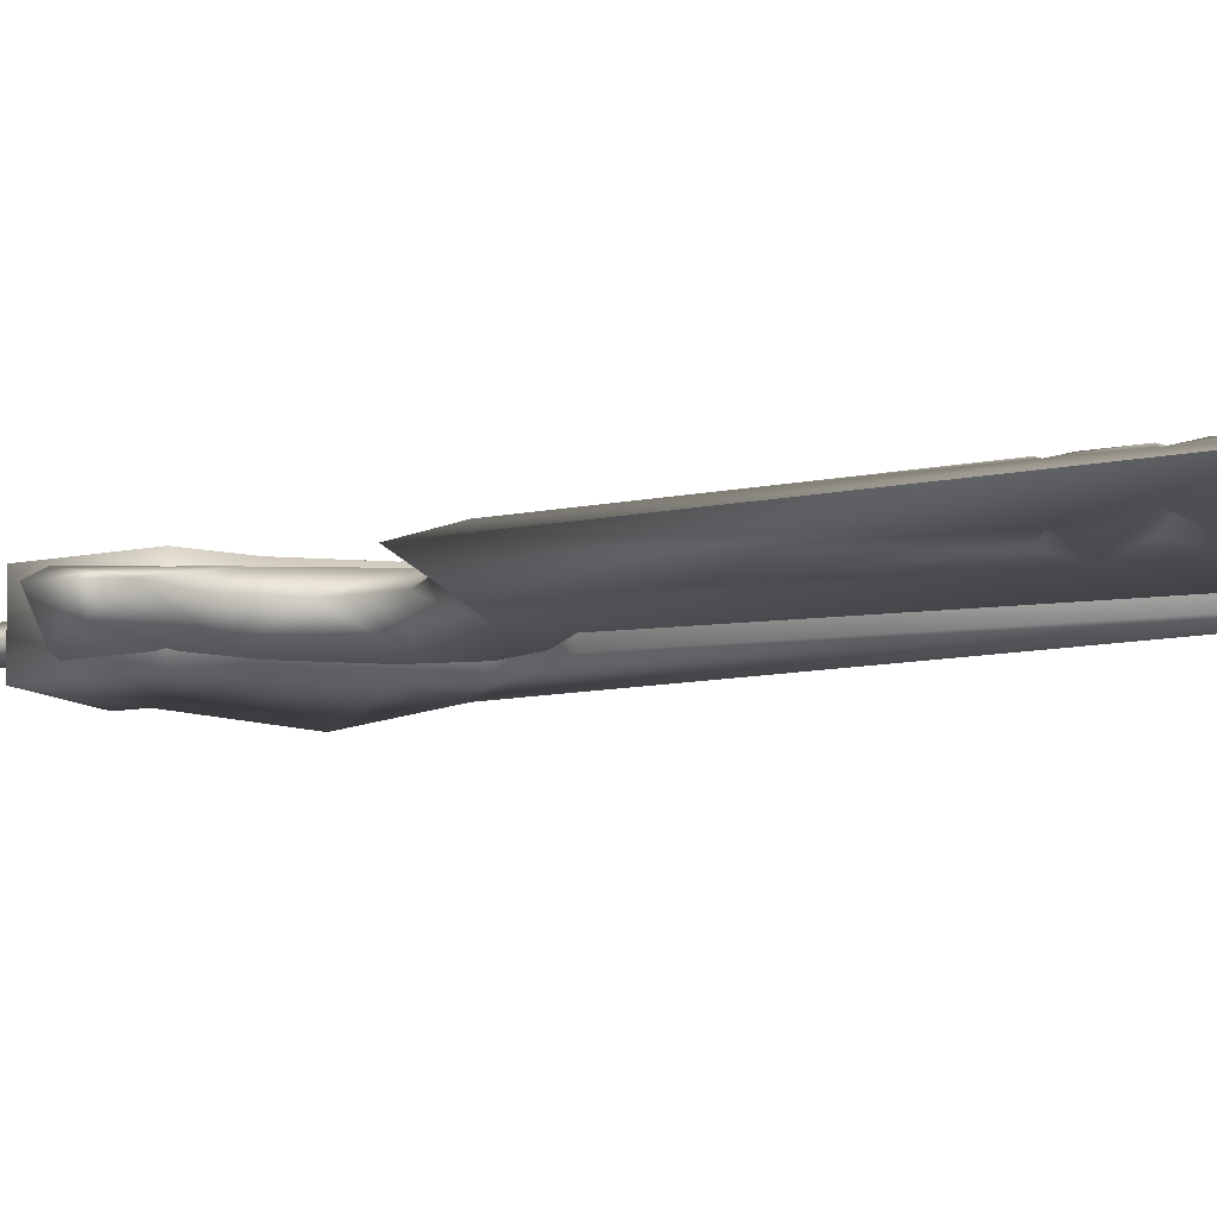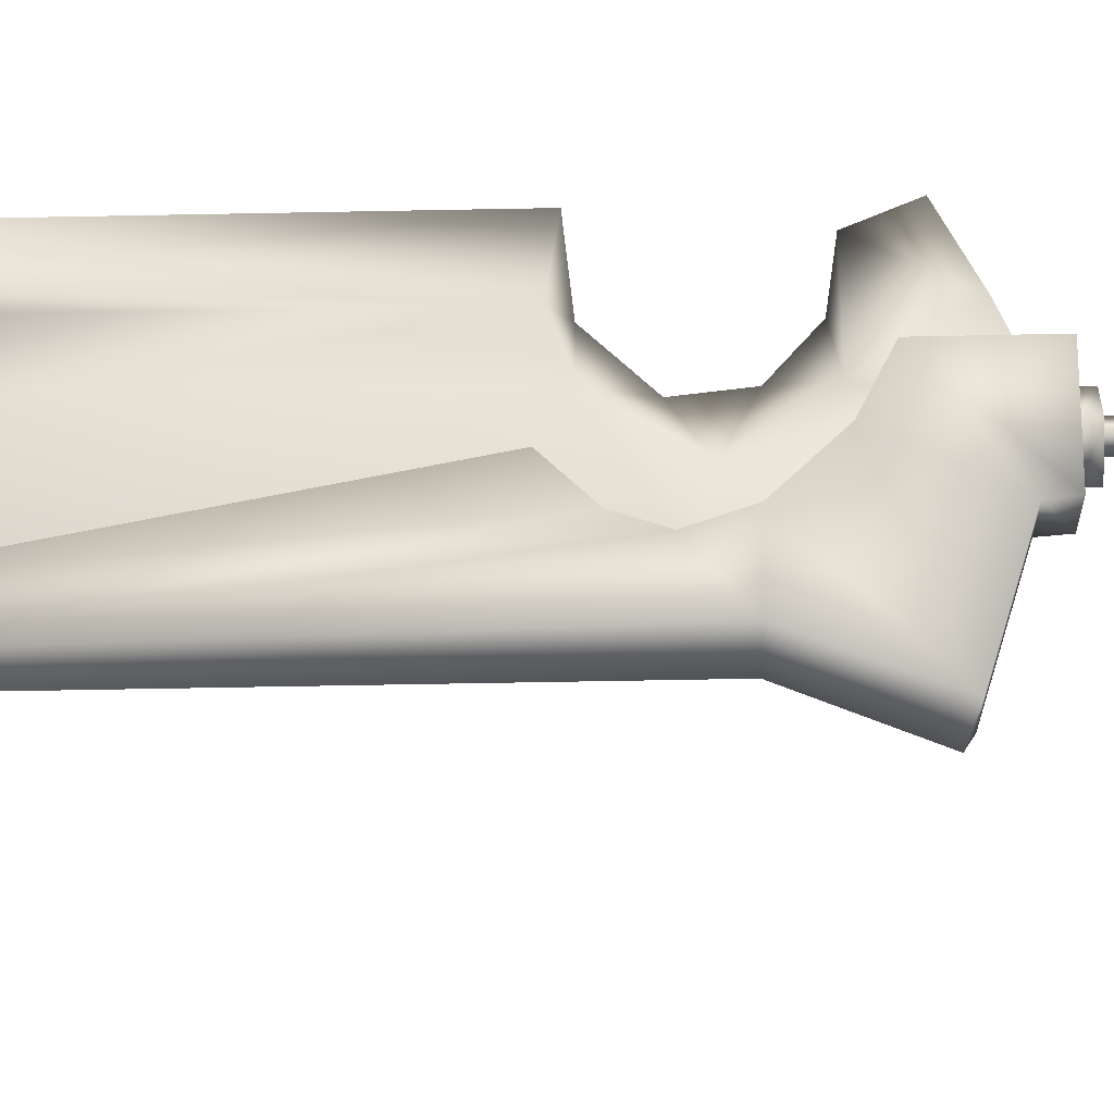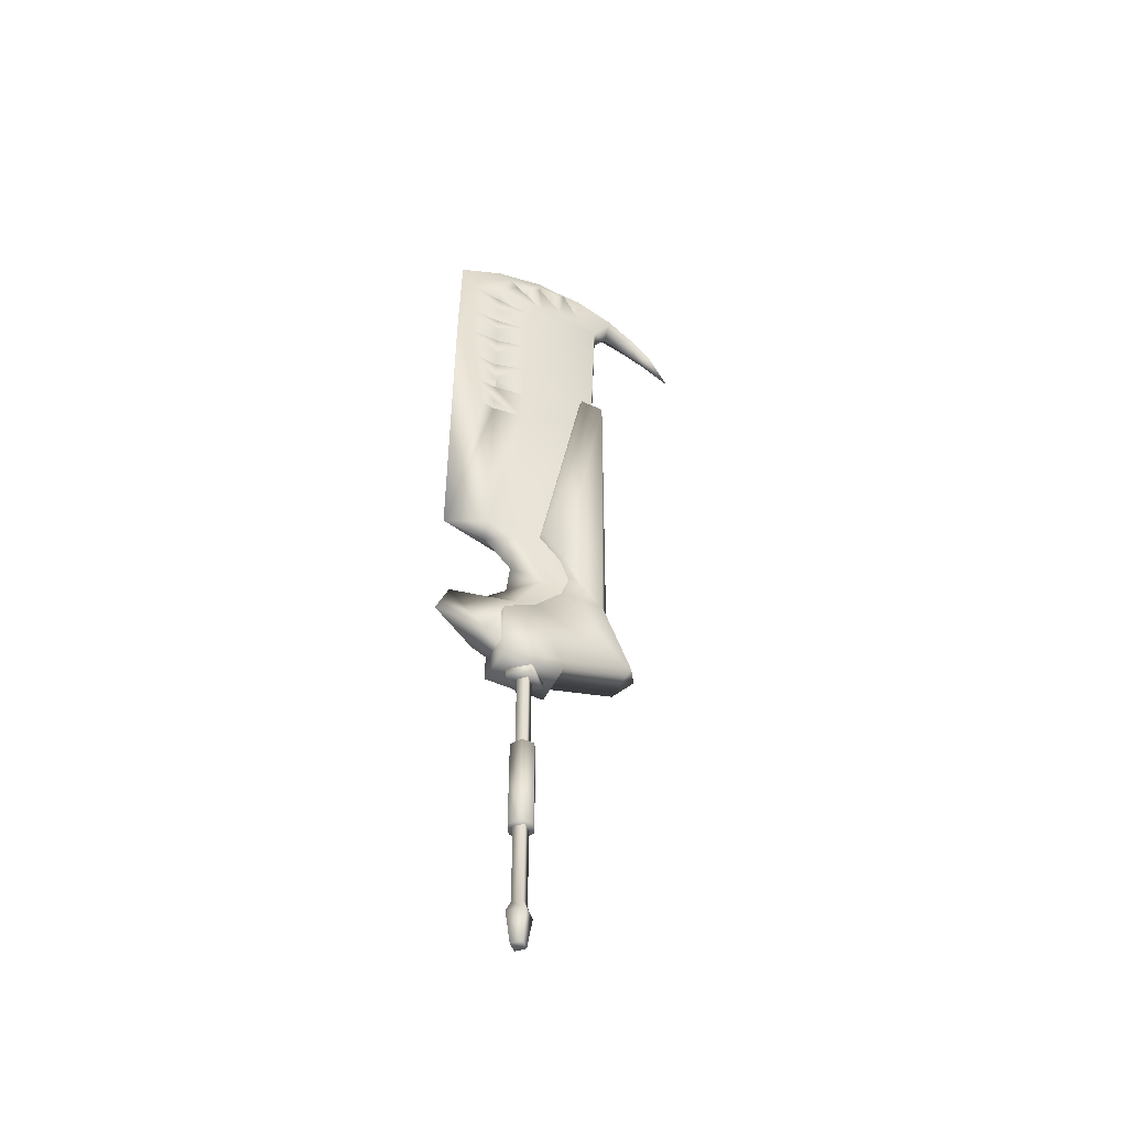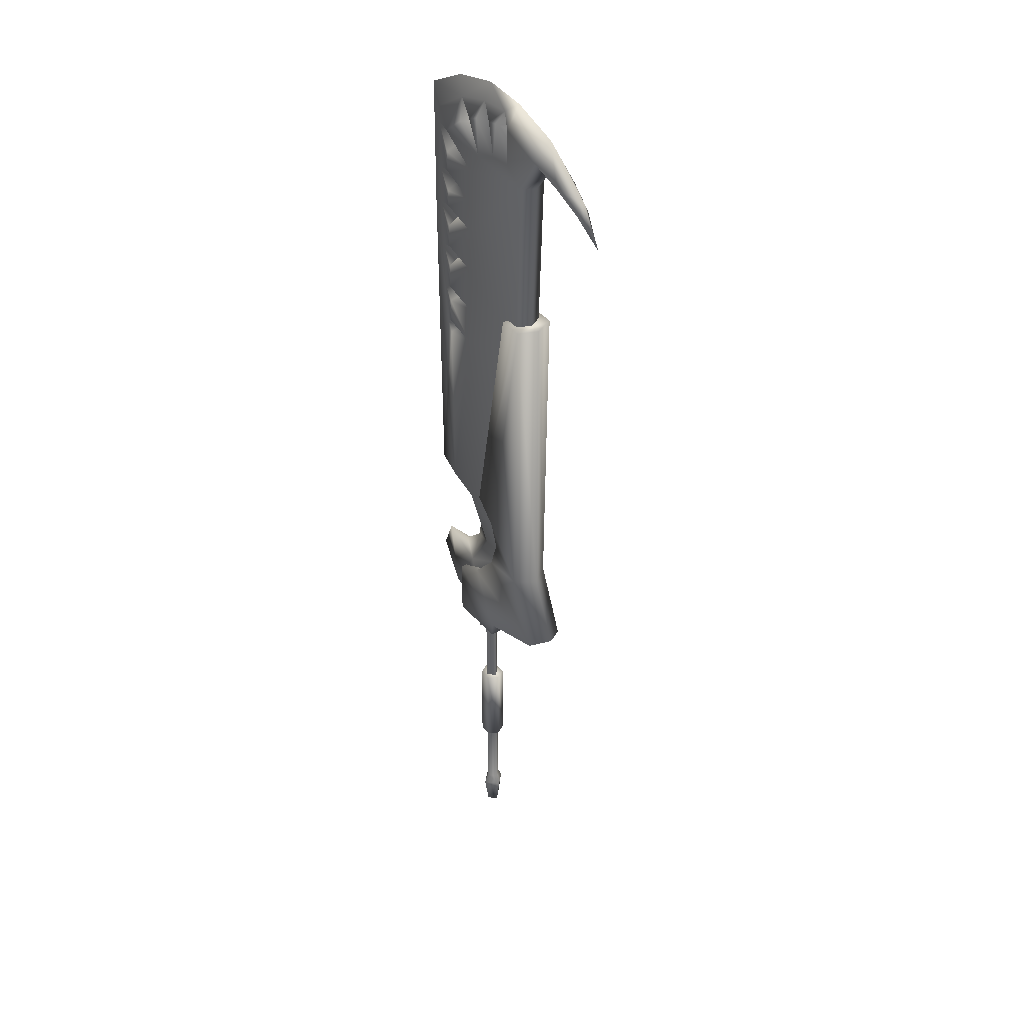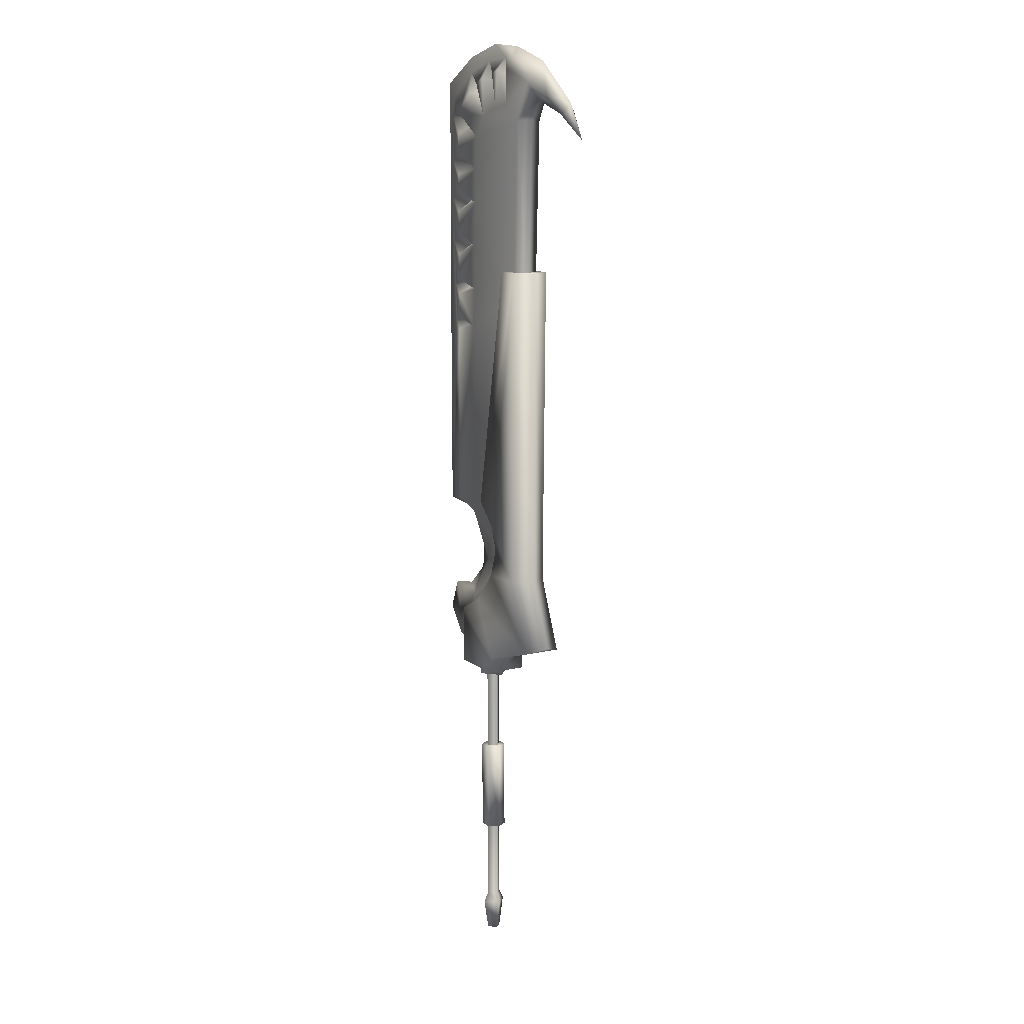
<metadata>
{"format":"obj","ext":"obj","renderer":"f3d","projection":"perspective","resolution":1024,"background":"white","views":[{"elev":-10.2,"azim":-60.1,"up":"+Y"},{"elev":70.7,"azim":88.8,"up":"+Y"},{"elev":-50.3,"azim":-26.5,"up":"+Z"},{"elev":39.7,"azim":54.0,"up":"+Z"},{"elev":11.4,"azim":58.5,"up":"+Z"}]}
</metadata>
<code>
g mesh00
v 3.571 0 -46.04
v -1.786 3.093 -46.04
v 1.786 3.093 -46.04
v 3.571 0 -19
v -1.786 -3.093 -19
v 1.786 -3.093 -19
v -3.571 0 -46.04
v 1.786 -3.093 -46.04
v -1.786 -3.093 -46.04
v -3.571 0 -19
v 1.786 3.093 -19
v -1.786 3.093 -19
v 0 -2.15 -81.68
v -2.149 0 -81.68
v 2.149 0 -81.68
v 0 2.15 -81.68
v 0 2.156 -69.67
v -3.514 0 -72.62
v -2.155 0 -69.67
v 0 -3.514 -72.62
v 0 -2.156 -69.67
v 3.514 0 -72.62
v 2.155 0 -69.67
v 0 3.514 -72.62
v 2.149 0 -81.68
v -2.149 0 -81.68
v -3.514 0 -72.62
v 0 2.156 -45.67
v 0 2.156 -69.67
v -2.155 0 -45.67
v -2.155 0 -69.67
v 0 -2.156 -45.67
v 0 -2.156 -69.67
v 2.155 0 -45.67
v 2.155 0 -69.67
v 3.571 0 -46.04
v 3.571 0 -19
v -1.786 3.093 -19
v -3.571 0 -46.04
v -3.571 0 -19
v -1.786 -3.093 -19
f 1 2 3
f 4 5 6
f 2 1 7
f 7 1 8
f 7 8 9
f 5 4 10
f 10 4 11
f 10 11 12
f 13 14 15
f 15 14 16
f 17 18 19
f 19 18 20
f 19 20 21
f 21 20 22
f 21 22 23
f 23 22 24
f 23 24 17
f 17 24 18
f 20 25 22
f 22 25 16
f 22 16 24
f 24 16 26
f 24 26 27
f 27 26 13
f 27 13 20
f 20 13 25
f 28 29 30
f 30 29 31
f 30 31 32
f 32 31 33
f 32 33 34
f 34 33 35
f 34 35 28
f 28 35 29
f 6 36 37
f 37 36 3
f 37 3 11
f 11 3 2
f 11 2 38
f 38 2 39
f 38 39 40
f 40 39 9
f 40 9 41
f 41 9 8
f 41 8 6
f 6 8 36
v 17.57 3.88 43.48
v -4.754 3.88 57.3
v 18.71 3.88 126.2
v 9.45 -3.88 192.6
v 12.29 0 190.4
v 11.03 -1.94 196.3
v -21.22 1.455 166.1
v -13.75 3.88 174.3
v -13.75 3.88 168.2
v -13.75 -3.88 125.3
v -13.75 -3.88 118.1
v -4.926 -3.88 115.9
v 0.6208 3.88 190.5
v 1.912 1.94 195.7
v 4.382 0 189.4
v 5.314 0 5.38
v -5.314 0 5.38
v 0 4.602 5.38
v 2.002 5.634 61.7
v 14.94 -5.634 133.8
v 14.94 5.634 133.8
v -13.75 3.88 114.3
v -16.77 2.91 116.6
v -12.48 0 116.2
v -4.385 3.88 141
v -3.329 3.88 154.1
v -3.618 3.88 164
v -13.75 3.88 161.9
v -12.75 0 165
v -1.007 3.88 10.27
v -1.007 -3.88 10.27
v -13.61 3.88 15.89
v -13.61 -3.88 15.89
v -26.22 0 21.51
v -13.75 -3.88 161.9
v -13.75 -3.88 157.1
v -3.618 -3.88 164
v 0.6208 -3.88 190.5
v -2.68 -3.88 189.1
v 1.46 -3.88 179.4
v -3.94 0 186.4
v 42.9 0 183
v 35.17 -2.932 184.5
v 42.33 -1.881 179.8
v -13.75 -3.88 137.4
v -4.385 -3.88 141
v -12.45 0 140.8
v -11.85 0 127.7
v -4.072 -3.88 127.4
v -13.75 -3.88 130.1
v 18.71 -3.88 126.2
v -4.754 -3.88 57.3
v 17.57 -3.88 43.48
v 3.511 -3.88 43.58
v -4.879 -3.88 30.74
v 8.275 -3.88 182
v 6.451 -3.88 191.9
v 4.382 0 189.4
v 8.275 3.88 182
v 6.451 3.88 191.9
v 14.72 3.88 182.7
v 9.45 3.88 192.6
v 12.29 0 190.4
v 14.65 3.88 193
v 12.29 0 190.4
v 12.29 0 190.4
v 14.65 -3.88 193
v 14.79 0 199.3
v 2.034 0 200.6
v 37.67 0 179.7
v 42.33 1.881 179.8
v 49.25 0 172.1
v 20.67 -3.88 178.1
v 22.69 0 178.1
v 26.64 0 183.5
v 20.67 3.88 178.1
v 26.31 3.88 188.7
v 26.31 -3.88 188.7
v 28.46 0 194.8
v 35.17 2.932 184.5
v -4.926 3.88 115.9
v -13.75 3.88 118.1
v -4.072 3.88 127.4
v -13.75 3.88 125.3
v -11.85 0 127.7
v 3.511 3.88 43.58
v -1.007 3.88 10.27
v -4.879 3.88 30.74
v -13.75 3.88 143.9
v -13.75 3.88 150.7
v -12.67 0 154.1
v -21.35 1.455 154.8
v -13.75 3.88 157.1
v -12.67 0 154.1
v 14.72 -3.88 182.7
v -21.06 1.455 179.8
v -12.37 0 177.1
v -25.75 0 152.5
v -25.3 0 189.9
v -21.22 -1.455 166.1
v -25.75 0 152.5
v -21.35 -1.455 154.8
v -18.29 -2.425 127.9
v -13.75 -3.88 168.2
v -13.75 -3.88 174.3
v -21.06 -1.455 179.8
v -19.52 -1.94 185.4
v -25.3 0 189.9
v -3.329 -3.88 154.1
v -12.67 0 154.1
v -13.75 -3.88 180.9
v -6.997 -3.88 186.4
v -8.787 -1.94 192.5
v -2.848 3.88 173.4
v -13.75 3.88 180.9
v -6.997 3.88 186.4
v -19.52 1.94 185.4
v -8.787 1.94 192.5
v 1.912 -1.94 195.7
v -19.82 1.94 141.2
v -12.45 0 140.8
v -13.75 3.88 137.4
v -12.75 0 165
v -8.775 -5.634 25.35
v -8.775 5.634 25.35
v -8.775 5.634 7.779
v 21.81 -5.634 133.6
v 24.18 0 133.5
v 21.81 5.634 133.6
v 32.49 0 20.41
v 28.72 -5.634 18.61
v 28.72 5.634 18.61
v 8.47 -5.634 12.09
v 8.47 5.634 12.09
v 8.164 -5.634 7.779
v -8.775 -5.634 7.779
v 8.164 5.634 7.779
v 8.47 -5.634 12.09
v 8.164 -5.634 7.779
v 8.164 5.634 7.779
v 28.72 -5.634 18.61
v 32.49 0 20.41
v 20.41 -5.634 39.67
v 14.94 5.634 133.8
v 14.94 -5.634 133.8
v 2.002 -5.634 61.7
v 20.41 5.634 39.67
v 21.81 5.634 133.6
v 24.18 0 133.5
v 28.72 5.634 18.61
v 24.49 0 39.83
v -8.775 -5.634 7.779
v 8.164 -5.634 7.779
v 8.47 -5.634 12.09
v -25.75 0 152.5
v -25.6 0 58.28
v -16.77 -2.91 116.6
v -13.75 -3.88 114.3
v -12.48 0 116.2
v 0 -4.602 5.38
v -13.61 3.88 15.89
v -26.22 0 21.51
v -22.57 0 30.63
v -13.61 -3.88 15.89
v -1.007 -3.88 10.27
v -12.37 0 177.1
v -2.848 -3.88 173.4
v -3.94 0 186.4
v -12.45 0 140.8
v -18.29 2.425 127.9
v -13.75 3.88 130.1
v -13.22 0 57.12
v -5.048 0 48.53
v -6.04 0 38.77
v -13.16 0 32.15
v -3.94 0 186.4
v -2.68 3.88 189.1
v 1.46 3.88 179.4
v 11.03 1.94 196.3
v -11.85 0 127.7
v -18.29 -2.425 127.9
v -19.82 -1.94 141.2
v 4.382 0 189.4
v -12.75 0 165
v -12.37 0 177.1
v -11.94 0 197.2
v 2.034 0 200.6
v 8.47 -5.634 54.93
v 10.94 -5.634 47.84
v 20.41 -5.634 39.67
v 8.164 -5.634 39.21
v -0.1518 -5.634 29.97
v -12.48 0 116.2
v -13.75 3.88 60.23
v 5.314 0 7.81
v 0 4.602 7.81
v -5.314 0 5.38
v -5.314 0 7.81
v 0 -4.602 7.81
v 5.314 0 5.38
v 2.155 0 -19.4
v 2.155 0 5.466
v 0 -2.156 -19.4
v 0 -2.156 5.466
v -2.155 0 -19.4
v -2.155 0 5.466
v 0 2.156 -19.4
v 0 2.156 5.466
v 20.73 0 126.2
v -13.75 -3.88 143.9
v -12.45 0 140.8
v -13.75 -3.88 60.23
v -11.94 0 197.2
v -12.37 0 177.1
v -13.75 -3.88 150.7
v 2.002 -5.634 61.7
v 8.47 5.634 54.93
v 8.47 -5.634 54.93
v 10.94 5.634 47.84
v 10.94 -5.634 47.84
v 8.164 5.634 39.21
v 8.164 -5.634 39.21
v -0.1518 5.634 29.97
v -0.1518 -5.634 29.97
v -8.775 5.634 25.35
v -8.775 -5.634 25.35
v 2.002 5.634 61.7
v 14.94 5.634 133.8
v 8.47 5.634 54.93
v 10.94 5.634 47.84
v 8.164 5.634 39.21
v -0.1518 5.634 29.97
v 8.47 5.634 12.09
v -8.775 5.634 25.35
v 8.164 5.634 7.779
v -8.775 5.634 7.779
v -3.94 0 186.4
v -12.67 0 154.1
f 42 43 44
f 45 46 47
f 48 49 50
f 51 52 53
f 54 55 56
f 57 58 59
f 60 61 62
f 63 64 65
f 44 66 67
f 68 69 70
f 71 72 73
f 73 72 74
f 73 74 75
f 76 77 78
f 79 80 81
f 81 80 82
f 83 84 85
f 86 87 88
f 89 90 91
f 92 93 94
f 94 93 95
f 94 95 96
f 97 98 99
f 100 101 102
f 102 101 103
f 102 103 104
f 105 102 106
f 107 108 47
f 47 108 109
f 47 109 110
f 111 112 113
f 114 115 116
f 116 115 117
f 116 117 118
f 119 84 120
f 120 84 83
f 120 83 121
f 122 123 124
f 124 123 125
f 124 125 126
f 43 42 127
f 127 42 128
f 127 128 129
f 66 130 67
f 67 130 131
f 67 131 132
f 133 134 135
f 135 134 67
f 46 45 136
f 49 137 138
f 49 48 137
f 137 48 139
f 137 139 140
f 141 142 143
f 52 51 144
f 145 146 147
f 148 149 147
f 114 78 150
f 150 78 77
f 150 77 151
f 152 153 154
f 155 156 157
f 157 156 158
f 157 158 159
f 55 54 159
f 79 160 80
f 80 160 154
f 80 154 82
f 161 162 163
f 163 162 66
f 164 145 141
f 141 145 147
f 141 147 142
f 142 147 149
f 165 166 167
f 168 169 170
f 171 172 173
f 173 172 174
f 173 174 175
f 176 177 178
f 179 180 175
f 175 180 181
f 182 183 184
f 170 185 168
f 168 185 186
f 168 186 187
f 188 189 190
f 191 188 192
f 192 188 190
f 192 190 168
f 193 194 195
f 196 197 198
f 198 197 199
f 198 199 200
f 58 57 201
f 202 203 204
f 204 203 205
f 204 205 96
f 96 205 206
f 96 206 94
f 207 208 152
f 152 208 81
f 152 81 153
f 153 81 209
f 153 209 154
f 107 136 108
f 108 136 119
f 108 119 109
f 109 119 120
f 109 120 118
f 118 120 121
f 118 121 116
f 66 210 130
f 130 210 161
f 130 161 131
f 131 161 133
f 131 133 132
f 122 65 123
f 123 65 64
f 123 64 125
f 125 64 211
f 125 211 126
f 126 211 212
f 126 212 124
f 213 43 214
f 214 43 127
f 214 127 215
f 215 127 129
f 215 129 216
f 128 202 129
f 129 202 204
f 129 204 216
f 216 204 96
f 216 96 215
f 215 96 95
f 215 95 214
f 214 95 93
f 214 93 213
f 217 218 219
f 219 218 100
f 219 100 117
f 117 100 102
f 117 102 118
f 118 102 105
f 118 105 109
f 109 105 220
f 109 220 55
f 53 90 51
f 51 90 221
f 51 221 222
f 222 221 91
f 222 91 223
f 98 160 224
f 224 160 79
f 224 79 97
f 97 79 81
f 97 81 114
f 114 81 208
f 114 208 78
f 69 48 225
f 225 48 50
f 225 50 68
f 68 50 49
f 68 49 155
f 155 49 138
f 155 226 156
f 156 226 137
f 156 137 158
f 158 137 140
f 158 140 159
f 159 140 227
f 159 227 55
f 55 227 228
f 55 228 109
f 187 229 168
f 168 229 184
f 168 184 192
f 192 184 183
f 192 183 191
f 229 230 231
f 231 230 232
f 231 232 182
f 182 232 233
f 182 233 195
f 195 233 165
f 195 165 193
f 193 165 167
f 193 167 178
f 234 122 63
f 63 122 235
f 63 235 64
f 64 235 197
f 64 197 211
f 211 197 139
f 236 59 237
f 237 59 238
f 237 238 239
f 239 238 201
f 239 201 240
f 240 201 241
f 240 241 236
f 236 241 59
f 242 243 244
f 244 243 245
f 244 245 246
f 246 245 247
f 246 247 248
f 248 247 249
f 248 249 242
f 242 249 243
f 67 117 44
f 44 117 115
f 44 115 250
f 250 115 114
f 250 114 92
f 92 114 150
f 92 150 87
f 87 150 251
f 87 251 252
f 252 251 223
f 252 223 86
f 86 223 91
f 86 91 87
f 87 91 90
f 87 90 92
f 92 90 53
f 92 53 93
f 93 53 253
f 93 253 213
f 254 154 110
f 110 154 160
f 110 160 47
f 47 160 98
f 47 98 45
f 45 98 97
f 45 97 136
f 136 97 114
f 136 114 119
f 119 114 116
f 119 116 84
f 84 116 111
f 84 111 85
f 85 111 113
f 85 113 83
f 83 113 112
f 83 112 121
f 121 112 111
f 121 111 116
f 254 149 154
f 154 149 148
f 154 148 152
f 152 148 147
f 152 147 255
f 255 147 146
f 255 146 208
f 208 146 145
f 208 145 78
f 78 145 164
f 78 164 76
f 76 164 141
f 76 141 77
f 77 141 143
f 77 143 151
f 151 143 256
f 61 60 257
f 257 60 258
f 257 258 259
f 259 258 260
f 259 260 261
f 261 260 262
f 261 262 263
f 263 262 264
f 263 264 265
f 265 264 266
f 265 266 267
f 268 269 270
f 270 269 189
f 270 189 271
f 271 189 188
f 271 188 272
f 272 188 191
f 272 191 273
f 273 191 274
f 273 274 275
f 275 274 276
f 275 276 277
f 105 104 220
f 220 104 103
f 220 103 55
f 55 103 101
f 55 101 56
f 56 101 100
f 56 100 54
f 54 100 218
f 54 218 159
f 159 218 278
f 159 278 157
f 157 278 219
f 157 219 155
f 155 219 117
f 155 117 68
f 68 117 67
f 68 67 69
f 69 67 134
f 69 134 48
f 48 134 133
f 48 133 139
f 139 133 161
f 139 161 211
f 211 161 163
f 211 163 212
f 212 163 66
f 212 66 124
f 124 66 44
f 124 44 122
f 122 44 43
f 122 43 235
f 235 43 213
f 235 213 197
f 197 213 253
f 197 253 199
f 199 253 53
f 199 53 200
f 200 53 52
f 200 52 198
f 198 52 144
f 198 144 196
f 196 144 223
f 196 223 143
f 143 223 251
f 143 251 256
f 256 251 150
f 256 150 279

</code>
